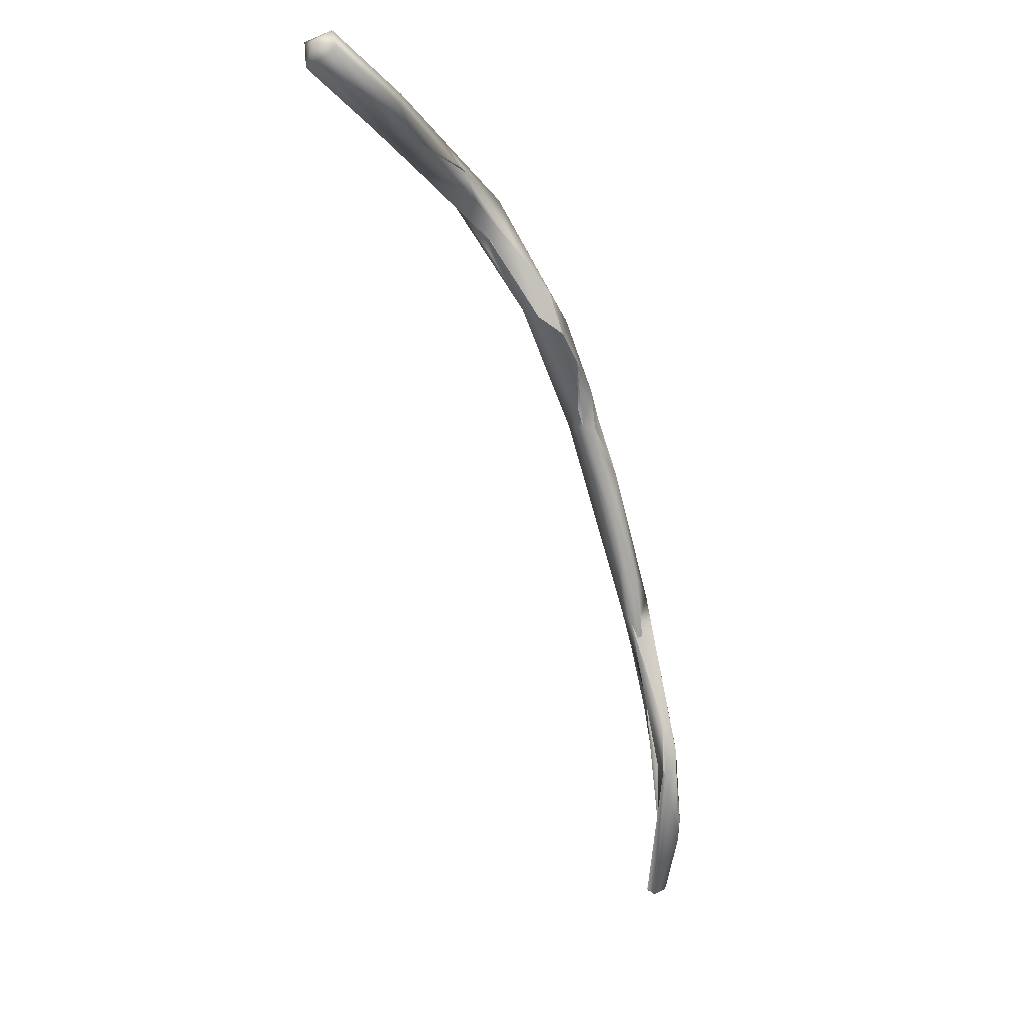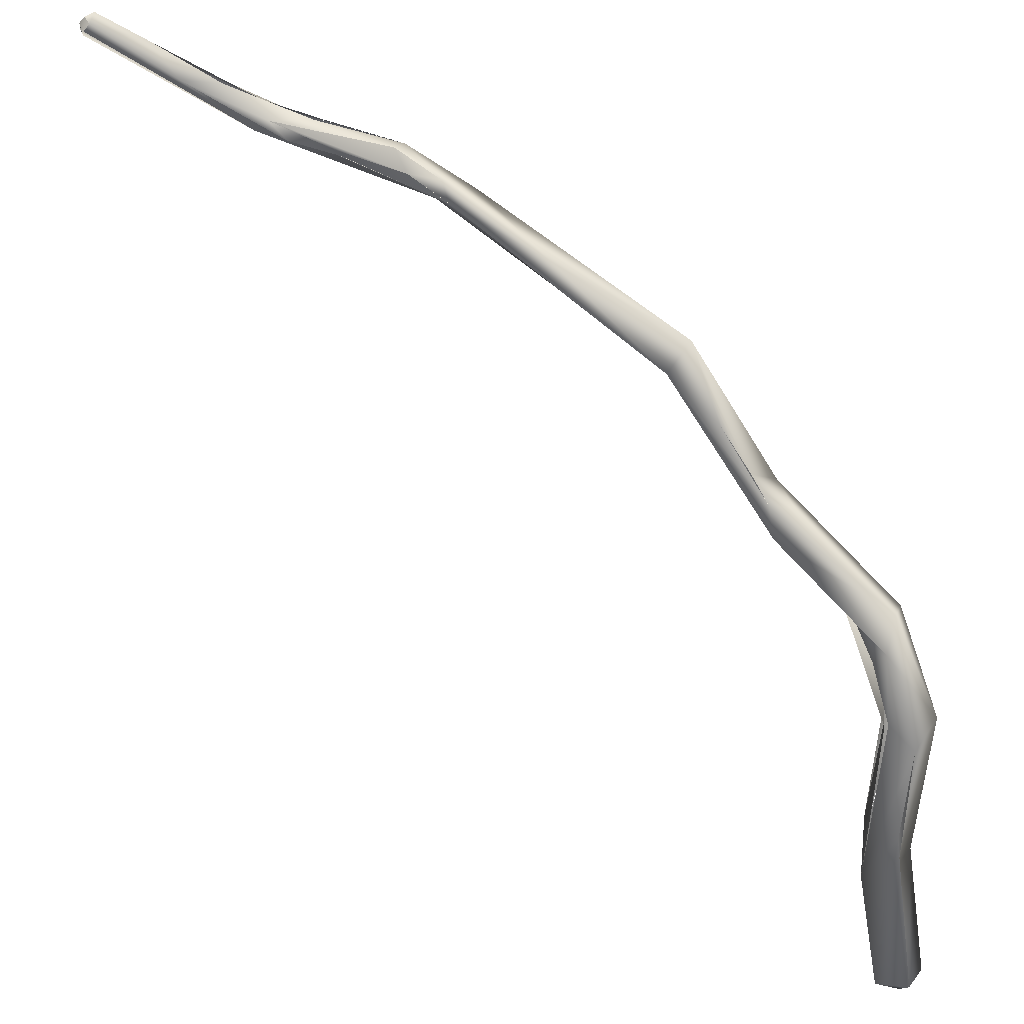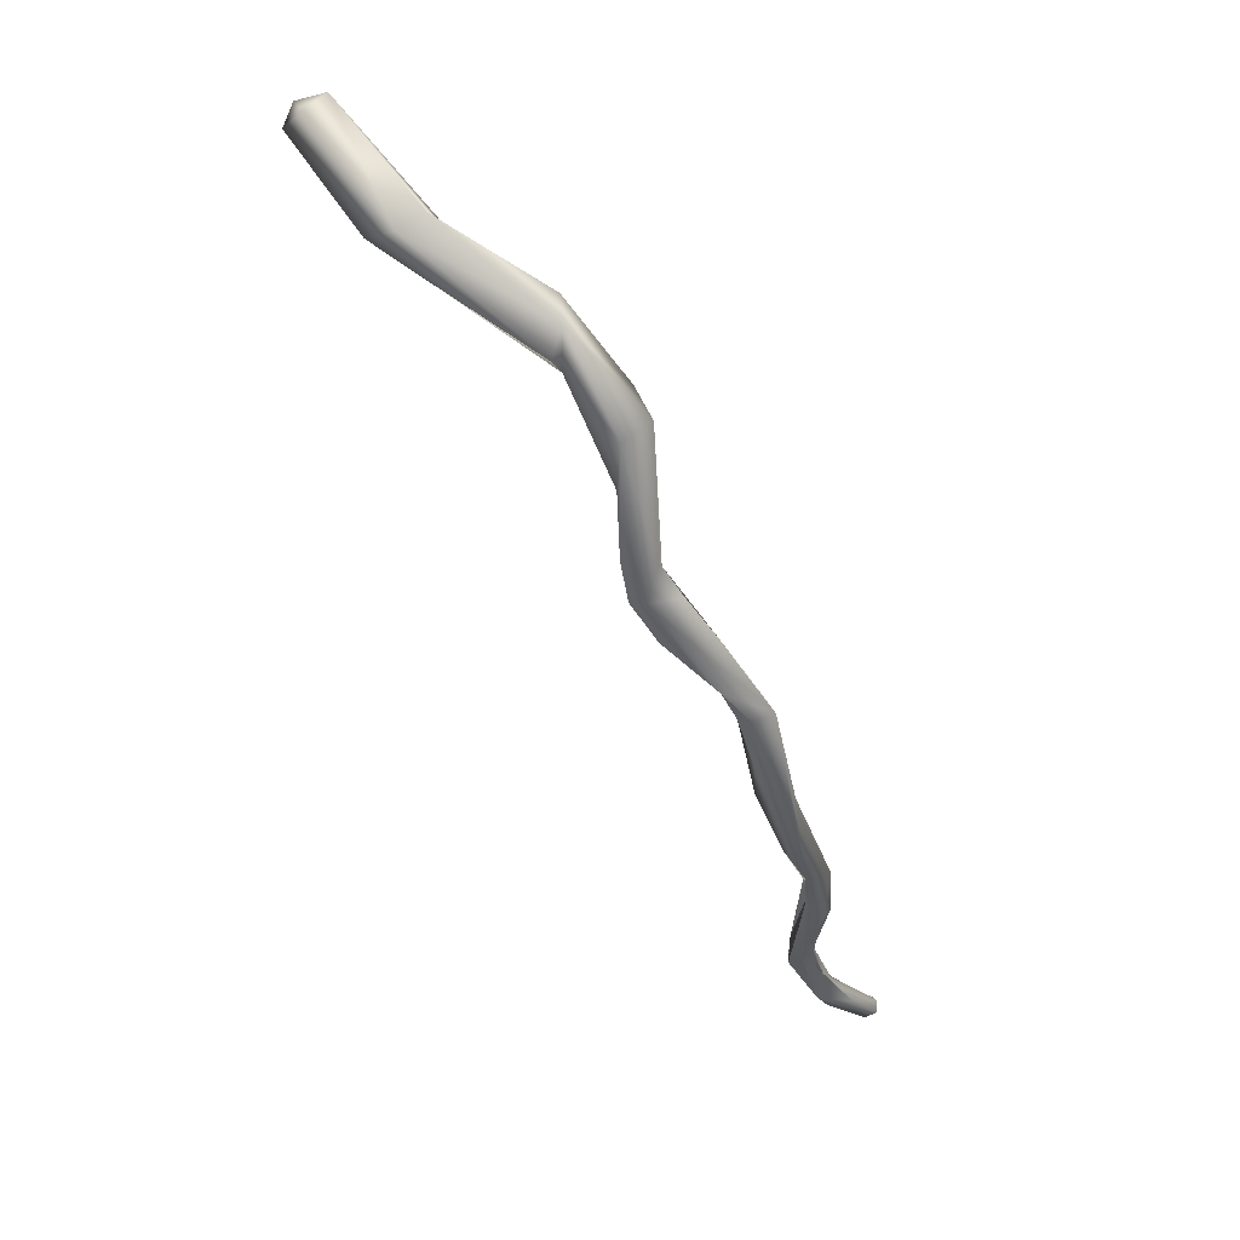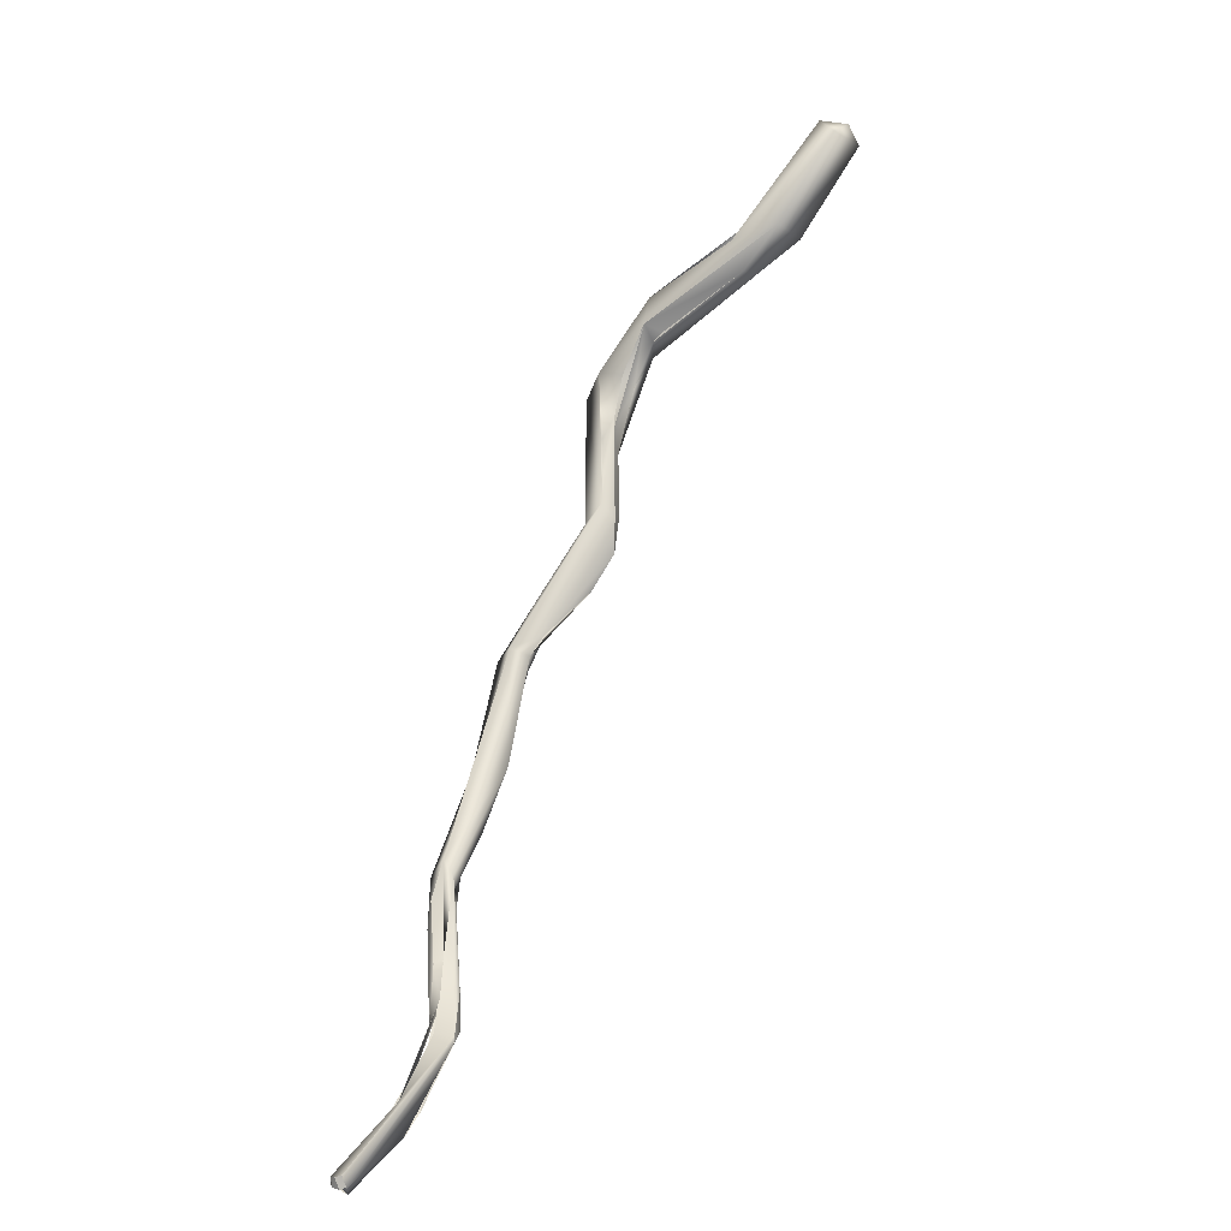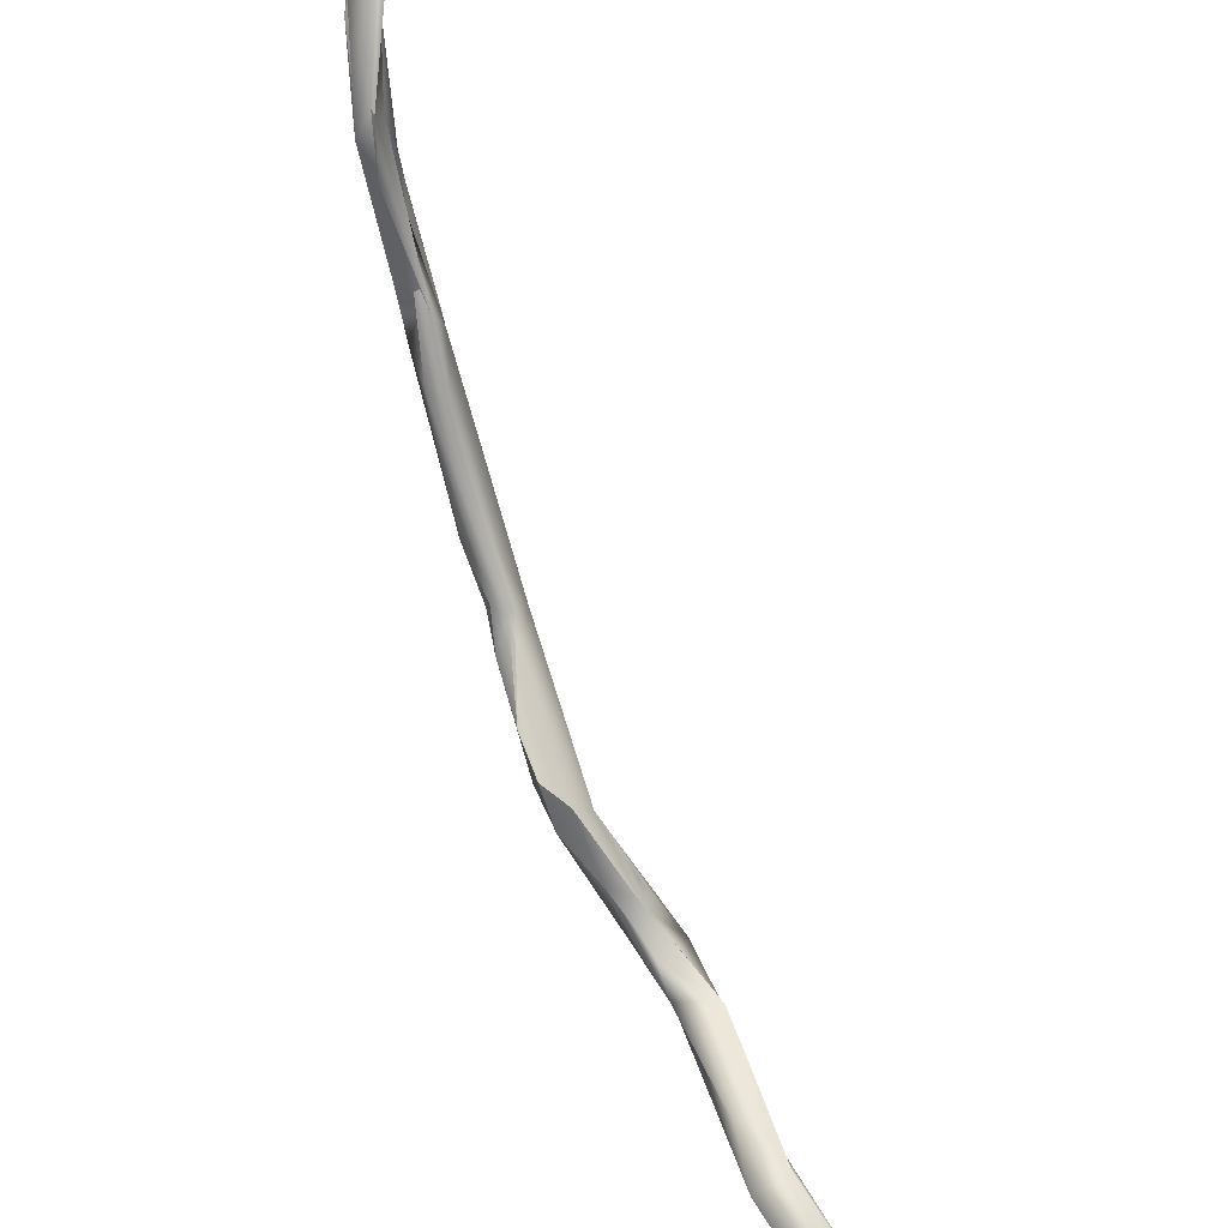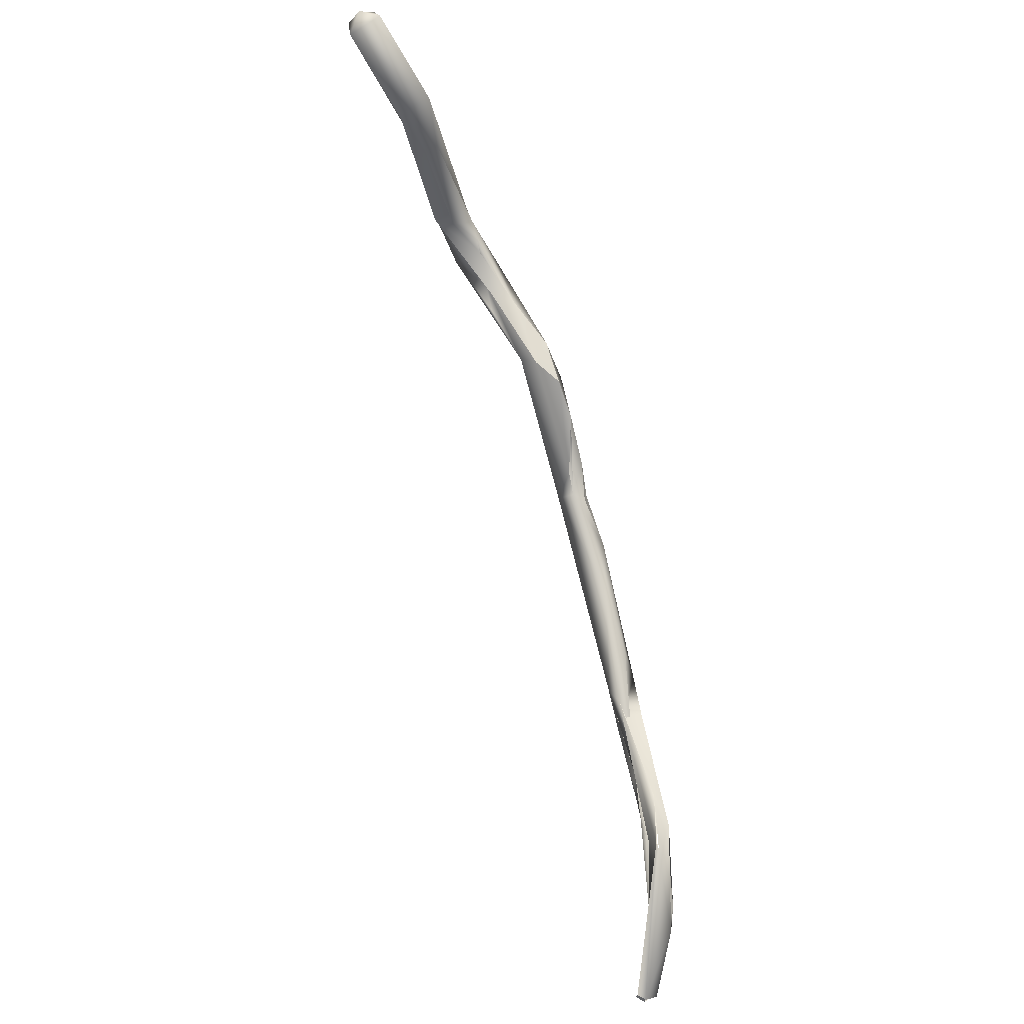
<metadata>
{"format":"obj","ext":"obj","renderer":"f3d","projection":"perspective","resolution":1024,"background":"white","views":[{"elev":-7.3,"azim":0.1,"up":"+Z"},{"elev":49.4,"azim":-75.3,"up":"+Y"},{"elev":69.4,"azim":107.6,"up":"+Z"},{"elev":-56.4,"azim":-66.9,"up":"+Z"},{"elev":-47.6,"azim":179.1,"up":"+Y"},{"elev":-34.4,"azim":-4.5,"up":"+Z"}]}
</metadata>
<code>
o FJ2633.obj_grp1.1334
v 0.3085 -0.6578 5.805
v 0.3089 -0.6596 5.801
v 0.3102 -0.6616 5.804
v 0.3186 -0.6401 5.8
v 0.3174 -0.6433 5.8
v 0.3134 -0.6618 5.803
v 0.3125 -0.6594 5.806
v 0.3217 -0.6495 5.798
v 0.3171 -0.6477 5.796
v 0.3214 -0.6455 5.802
v 0.3216 -0.6405 5.795
v 0.3234 -0.6416 5.796
v 0.3239 -0.6242 5.795
v 0.3223 -0.6257 5.8
v 0.3262 -0.6261 5.795
v 0.3269 -0.6243 5.795
v 0.3268 -0.6239 5.801
v 0.3242 -0.6239 5.796
v 0.3281 -0.6152 5.794
v 0.3295 -0.6245 5.797
v 0.3303 -0.6229 5.797
v 0.3291 -0.6185 5.792
v 0.3317 -0.6116 5.794
v 0.3318 -0.6193 5.793
v 0.3345 -0.6147 5.787
v 0.3356 -0.6143 5.794
v 0.3332 -0.6155 5.789
v 0.3381 -0.614 5.787
v 0.3318 -0.6192 5.793
v 0.3343 -0.613 5.786
v 0.3392 -0.611 5.778
v 0.3394 -0.6108 5.777
v 0.3423 -0.6075 5.779
v 0.342 -0.6118 5.776
v 0.342 -0.6118 5.776
v 0.3437 -0.6118 5.78
v 0.3437 -0.6118 5.78
v 0.3465 -0.6077 5.776
v 0.3459 -0.6101 5.773
v 0.3459 -0.6101 5.773
v 0.3413 -0.6074 5.776
v 0.3487 -0.598 5.763
v 0.3459 -0.6101 5.773
v 0.3431 -0.604 5.773
v 0.3483 -0.6054 5.77
v 0.3504 -0.5899 5.763
v 0.3473 -0.5934 5.761
v 0.3454 -0.5986 5.768
v 0.3483 -0.6054 5.77
v 0.3496 -0.5955 5.761
v 0.3517 -0.5943 5.76
v 0.3511 -0.5968 5.766
v 0.3523 -0.5923 5.763
v 0.3511 -0.5968 5.766
v 0.3517 -0.5943 5.76
v 0.3511 -0.5968 5.766
v 0.3523 -0.5923 5.763
v 0.3483 -0.6054 5.77
v 0.3543 -0.585 5.745
v 0.3568 -0.5804 5.731
v 0.3554 -0.5901 5.745
v 0.3552 -0.5905 5.754
v 0.3609 -0.5811 5.733
v 0.3582 -0.5814 5.729
v 0.3591 -0.5847 5.736
v 0.3608 -0.5796 5.716
v 0.3568 -0.5804 5.731
v 0.3584 -0.5782 5.725
v 0.3605 -0.5783 5.714
v 0.3605 -0.5789 5.724
v 0.3581 -0.578 5.729
v 0.3627 -0.5773 5.723
v 0.359 -0.5799 5.726
v 0.3609 -0.5767 5.723
v 0.3584 -0.5782 5.725
v 0.3605 -0.5783 5.714
v 0.3625 -0.5773 5.705
v 0.3609 -0.5767 5.723
v 0.3641 -0.5803 5.702
v 0.3659 -0.5801 5.706
v 0.3637 -0.5805 5.703
v 0.3629 -0.578 5.704
v 0.3636 -0.5809 5.711
v 0.3614 -0.5792 5.708
v 0.3636 -0.5809 5.711
v 0.3622 -0.5801 5.726
v 0.3658 -0.5782 5.708
v 0.3622 -0.5801 5.726
v 0.3631 -0.5737 5.694
v 0.3621 -0.5676 5.682
v 0.3628 -0.5679 5.681
v 0.3667 -0.5729 5.691
v 0.3616 -0.5678 5.682
v 0.3647 -0.5744 5.699
v 0.3647 -0.5696 5.69
v 0.3648 -0.5761 5.704
v 0.3669 -0.5746 5.695
v 0.3644 -0.5776 5.711
v 0.3658 -0.5782 5.708
v 0.3645 -0.5772 5.712
v 0.3628 -0.5773 5.723
v 0.3619 -0.5661 5.683
v 0.3628 -0.5679 5.681
v 0.3614 -0.5669 5.682
v 0.3628 -0.5669 5.681
v 0.3614 -0.5679 5.682
v 0.3628 -0.5669 5.681
v 0.3614 -0.5669 5.682
v 0.3628 -0.5658 5.682
v 0.3619 -0.5661 5.683
v 0.3626 -0.567 5.682
v 0.3643 -0.5674 5.683
v 0.3628 -0.5669 5.681
v 0.3627 -0.567 5.684
v 0.3628 -0.5658 5.682
v 0.3638 -0.5656 5.683
v 0.3648 -0.567 5.682
f 3 1 2
f 4 2 1
f 3 2 6
f 7 1 3
f 5 4 1
f 8 6 2
f 2 9 8
f 3 6 7
f 7 10 1
f 10 5 1
f 12 8 9
f 12 9 11
f 6 8 7
f 7 8 10
f 4 9 2
f 9 13 11
f 14 9 4
f 13 15 11
f 16 12 11
f 10 17 5
f 9 14 18
f 17 14 5
f 19 18 14
f 12 20 8
f 8 20 10
f 21 12 16
f 17 10 20
f 15 13 16
f 19 22 18
f 20 21 17
f 16 13 24
f 24 13 25
f 14 17 19
f 19 17 23
f 26 23 17
f 21 16 24
f 27 22 19
f 25 28 24
f 21 24 29
f 26 17 21
f 21 29 28
f 26 21 28
f 30 19 31
f 31 19 32
f 19 23 32
f 41 32 23
f 32 27 30
f 30 27 19
f 33 41 23
f 27 32 34
f 25 35 28
f 36 26 28
f 35 37 28
f 35 39 37
f 38 36 40
f 23 26 33
f 38 26 36
f 38 33 26
f 42 43 34
f 32 42 34
f 43 42 45
f 47 42 32
f 38 46 44
f 44 41 33
f 38 44 33
f 32 41 47
f 41 48 47
f 40 49 38
f 50 42 47
f 52 50 51
f 53 54 55
f 56 57 46
f 50 52 58
f 49 56 38
f 46 38 56
f 59 60 47
f 60 61 47
f 59 47 46
f 50 62 51
f 57 63 46
f 48 44 46
f 48 46 47
f 62 53 55
f 61 60 64
f 64 65 61
f 62 65 63
f 61 50 47
f 62 50 61
f 57 62 63
f 62 61 65
f 66 64 60
f 66 67 68
f 69 66 68
f 59 71 60
f 64 70 65
f 65 73 63
f 71 59 63
f 63 72 71
f 46 63 59
f 74 75 71
f 76 75 77
f 77 75 74
f 75 60 71
f 71 72 78
f 81 64 82
f 80 83 79
f 84 66 69
f 64 66 82
f 81 85 64
f 83 86 73
f 86 83 80
f 87 88 80
f 88 72 63
f 86 63 73
f 91 81 93
f 81 89 90
f 81 82 89
f 84 77 89
f 94 89 77
f 81 91 79
f 89 94 95
f 95 96 97
f 80 79 92
f 116 97 92
f 98 94 77
f 80 97 87
f 96 99 97
f 84 69 77
f 98 78 72
f 78 98 77
f 96 100 99
f 100 101 99
f 88 87 72
f 89 102 90
f 103 104 105
f 106 104 103
f 102 89 95
f 107 108 109
f 108 110 109
f 112 113 114
f 115 102 116
f 116 102 95
f 92 91 117
f 117 91 111
f 79 91 92
f 116 95 97
f 117 116 92

</code>
